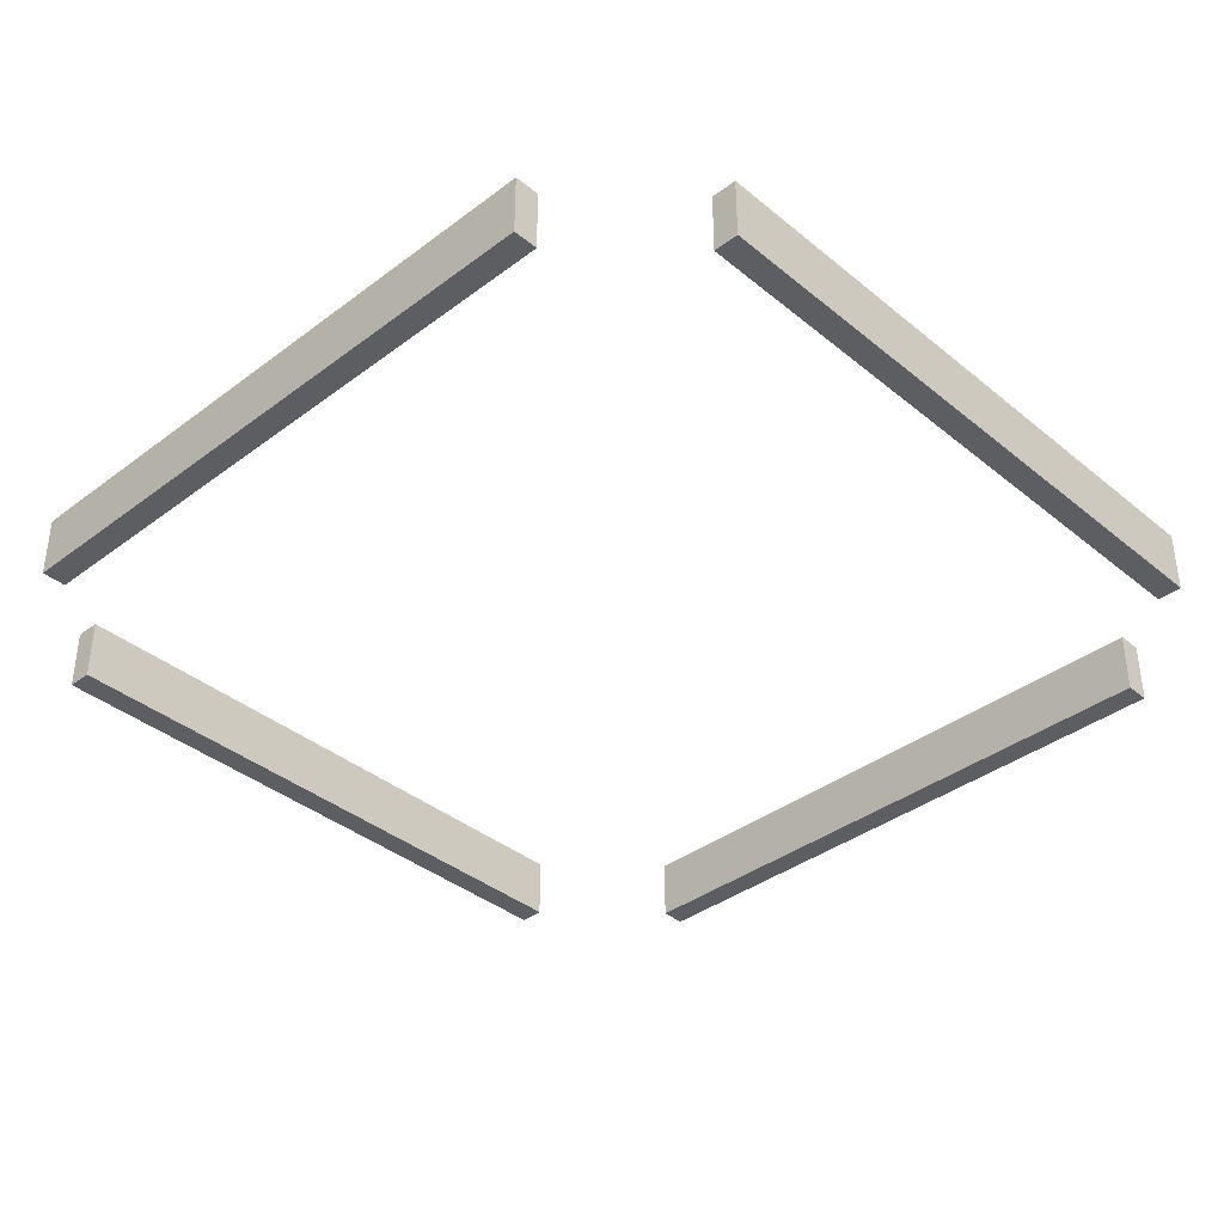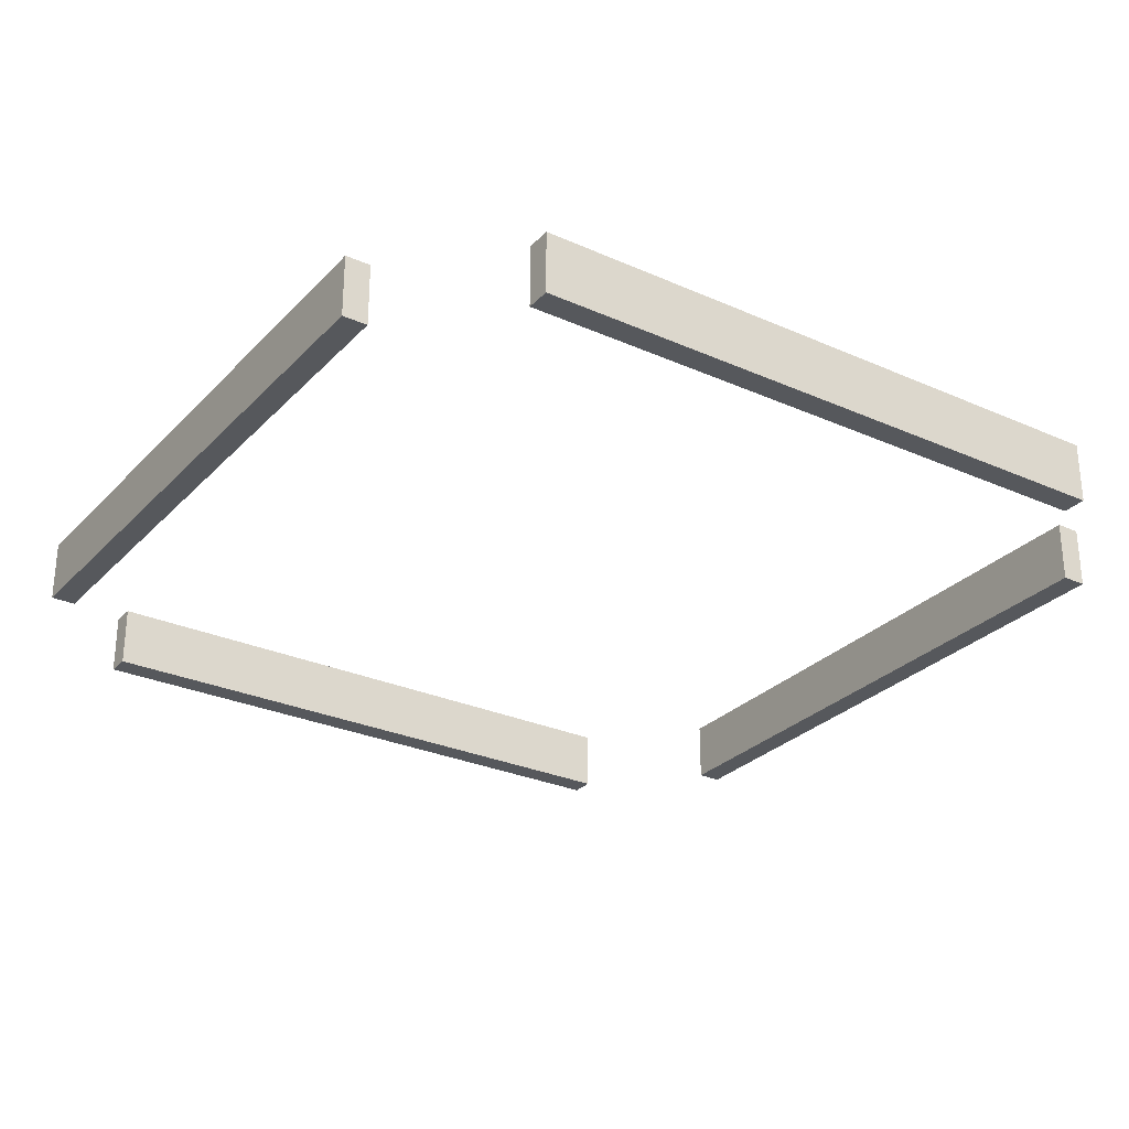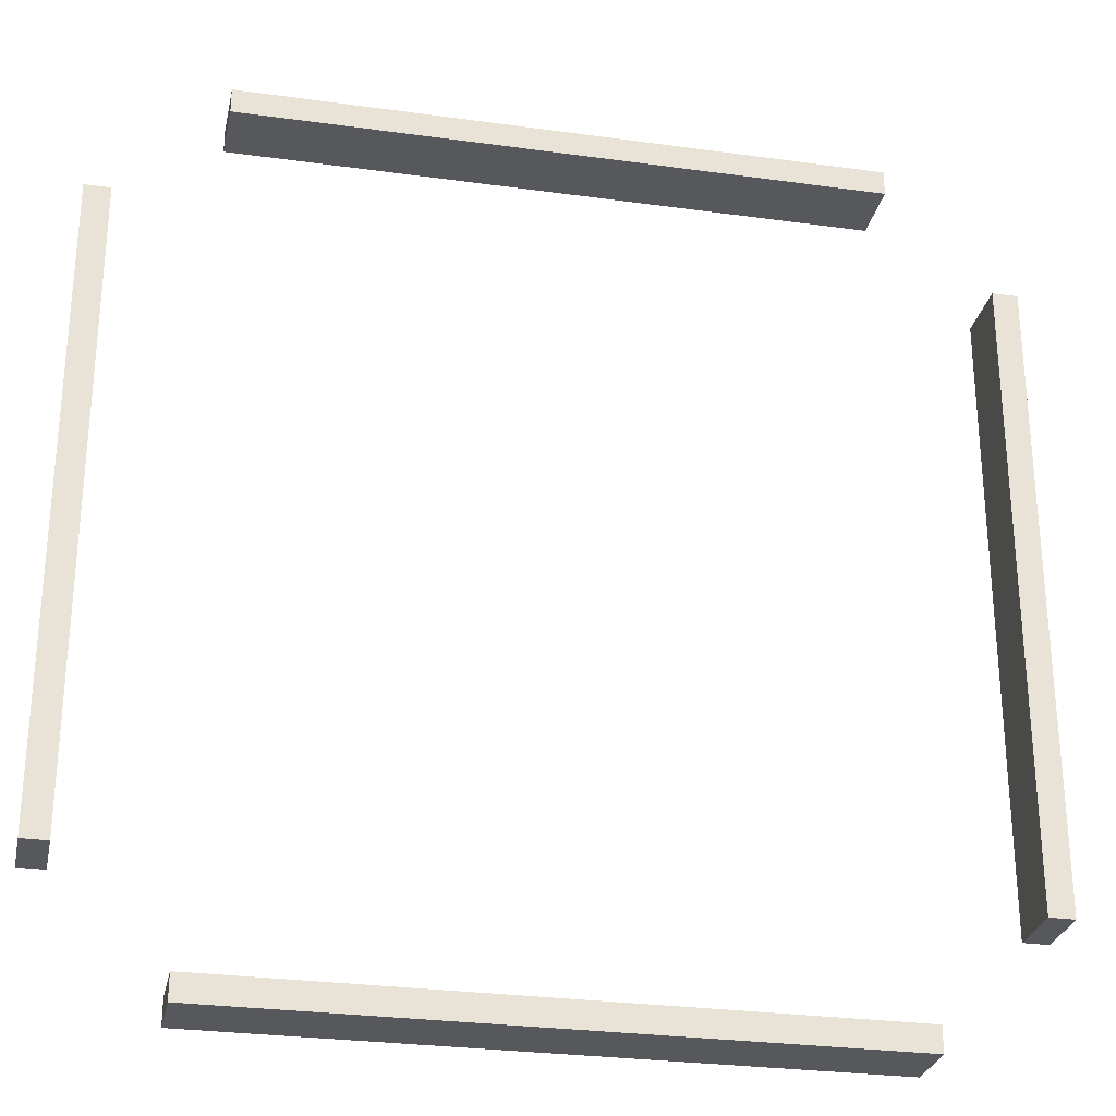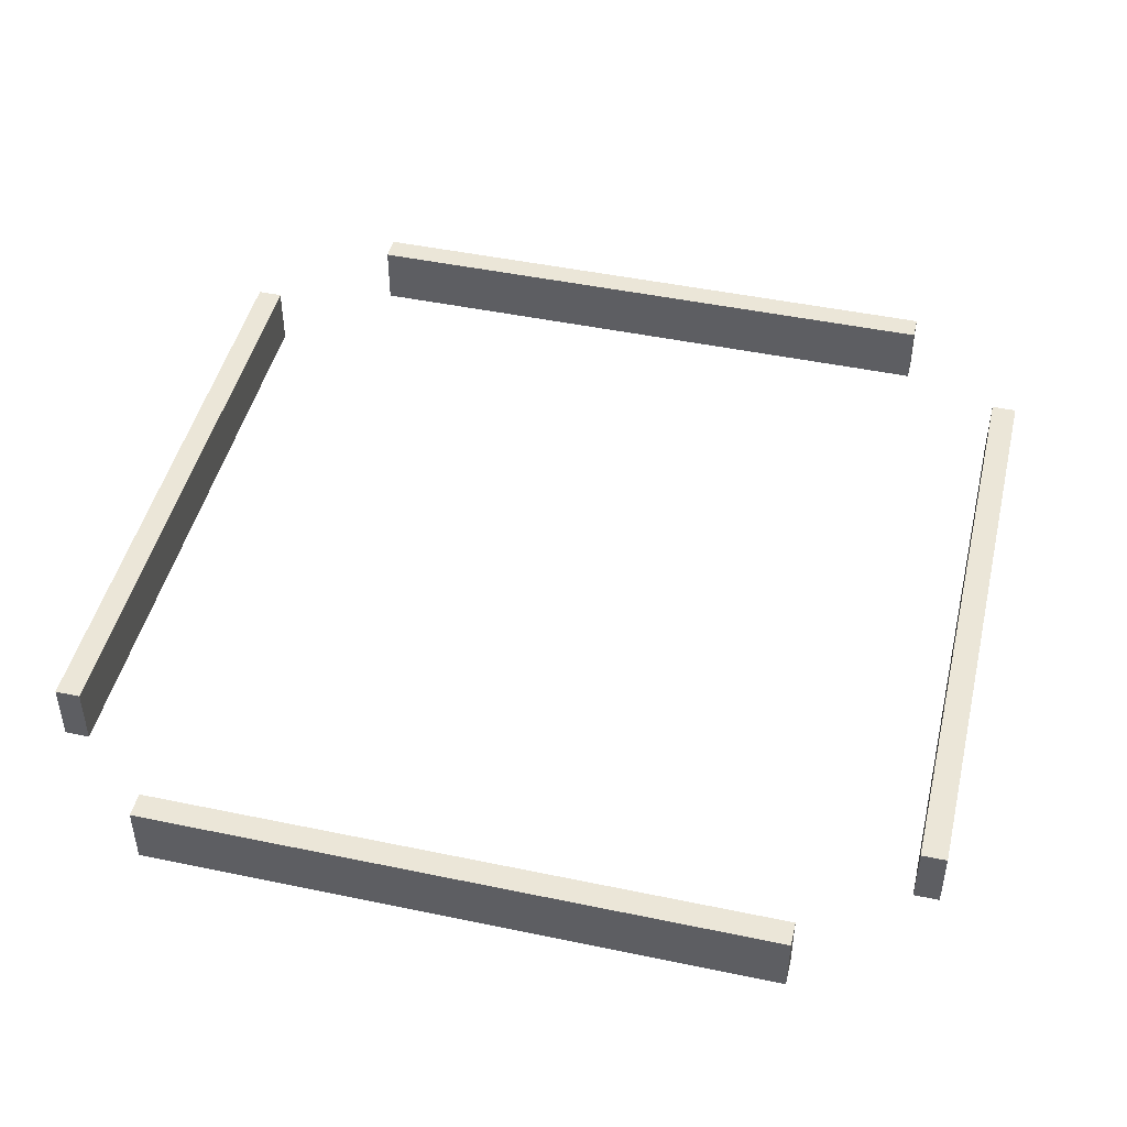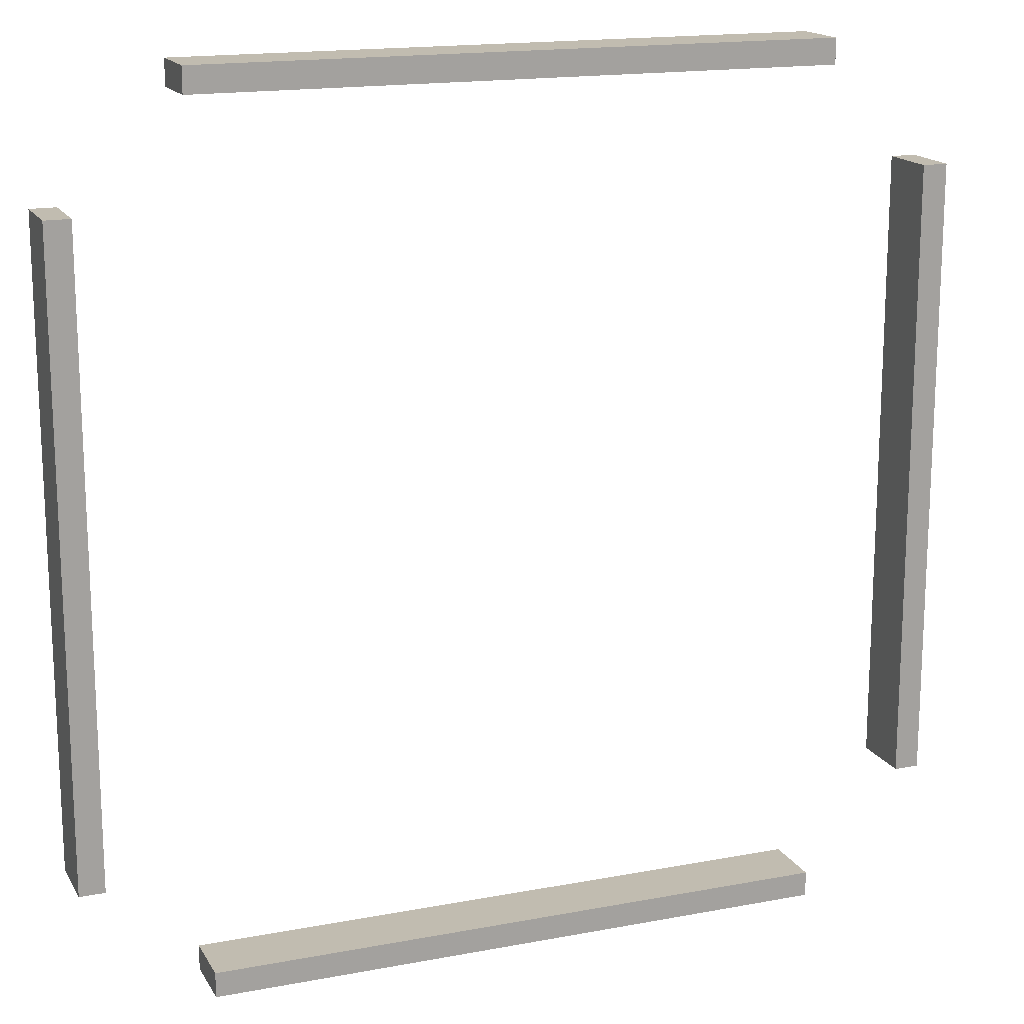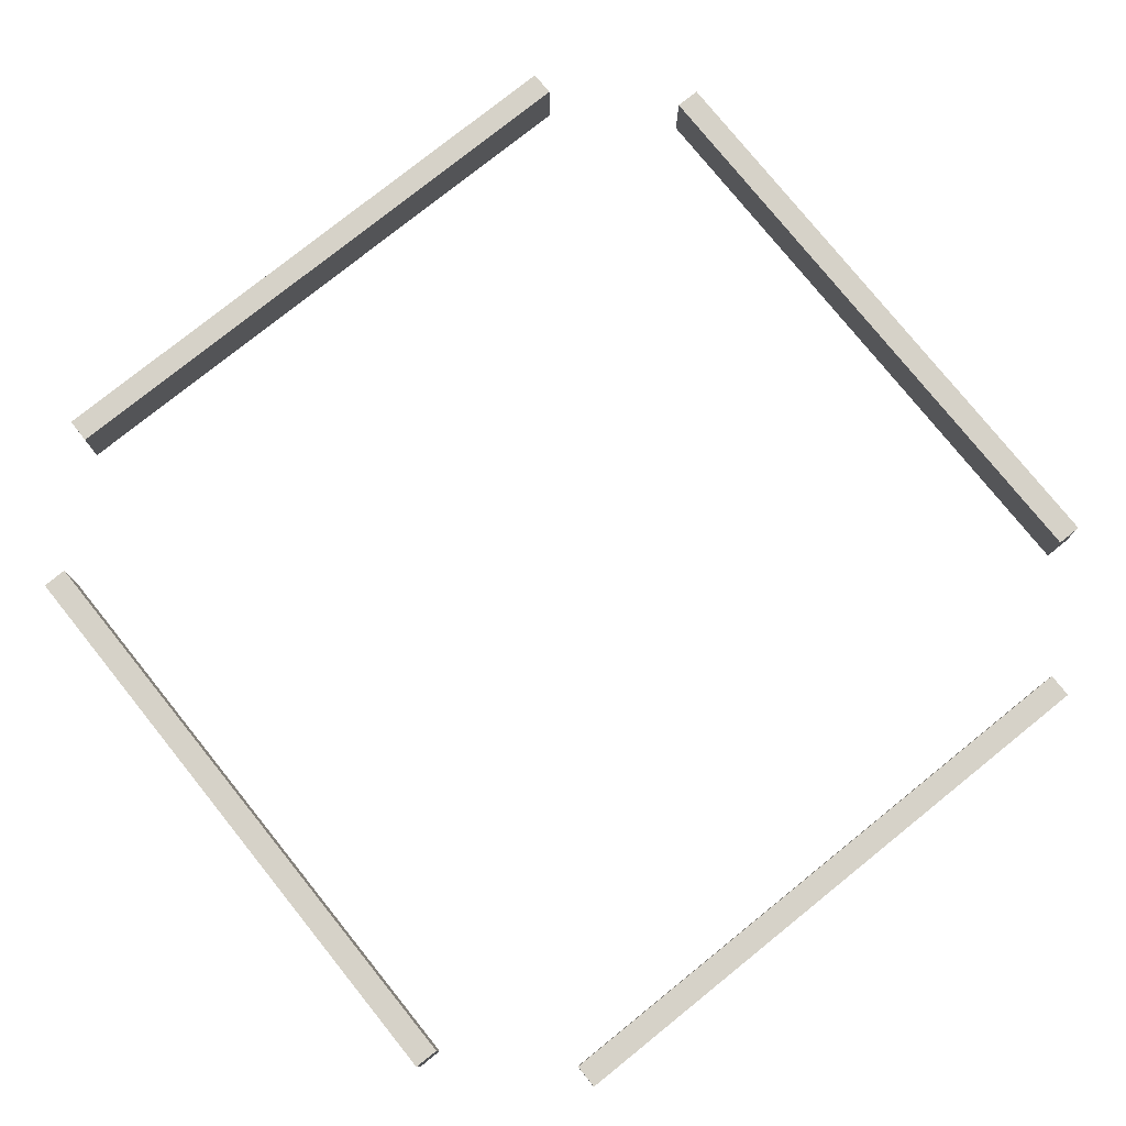
<metadata>
{"format":"obj","ext":"obj","renderer":"f3d","projection":"perspective","resolution":1024,"background":"white","views":[{"elev":-37.7,"azim":-46.2,"up":"+Y"},{"elev":-28.3,"azim":56.1,"up":"+Y"},{"elev":-28.2,"azim":-11.8,"up":"+Z"},{"elev":46.6,"azim":103.4,"up":"+Y"},{"elev":16.6,"azim":-21.1,"up":"+Z"},{"elev":77.7,"azim":-38.8,"up":"+Y"}]}
</metadata>
<code>
o Cube
v -1.4 0.1 -1
v -1.32 0.1 -1
v -1 0.1 -1.4
v -1 0.1 -1.32
v -1.4 -0.1 -1
v -1.32 -0.1 -1
v -1 -0.1 -1.32
v -1 -0.1 -1.4
v 1.32 0.1 -1
v 1 0.1 -1.4
v 1.4 0.1 -1
v 1 0.1 -1.32
v 1 -0.1 -1.4
v 1.4 -0.1 -1
v 1 -0.1 -1.32
v 1.32 -0.1 -1
v 1 0.1 1.4
v 1 0.1 1.32
v 1.32 0.1 1
v 1.4 0.1 1
v 1 -0.1 1.4
v 1.32 -0.1 1
v 1.4 -0.1 1
v 1 -0.1 1.32
v -1.32 0.1 1
v -1 0.1 1.4
v -1.4 0.1 1
v -1 0.1 1.32
v -1 -0.1 1.4
v -1.4 -0.1 1
v -1.32 -0.1 1
v -1 -0.1 1.32
f 25 2 1 27
f 17 18 28 26
f 20 11 9 19
f 10 3 4 12
f 21 17 26 29
f 27 1 5 30
f 30 5 6 31
f 16 14 23 22
f 7 8 13 15
f 24 21 29 32
f 14 11 20 23
f 13 8 3 10
f 31 6 2 25
f 12 4 7 15
f 9 16 22 19
f 18 24 32 28
f 4 3 8 7
f 6 5 1 2
f 15 13 10 12
f 9 11 14 16
f 18 17 21 24
f 22 23 20 19
f 27 30 31 25
f 29 26 28 32

</code>
